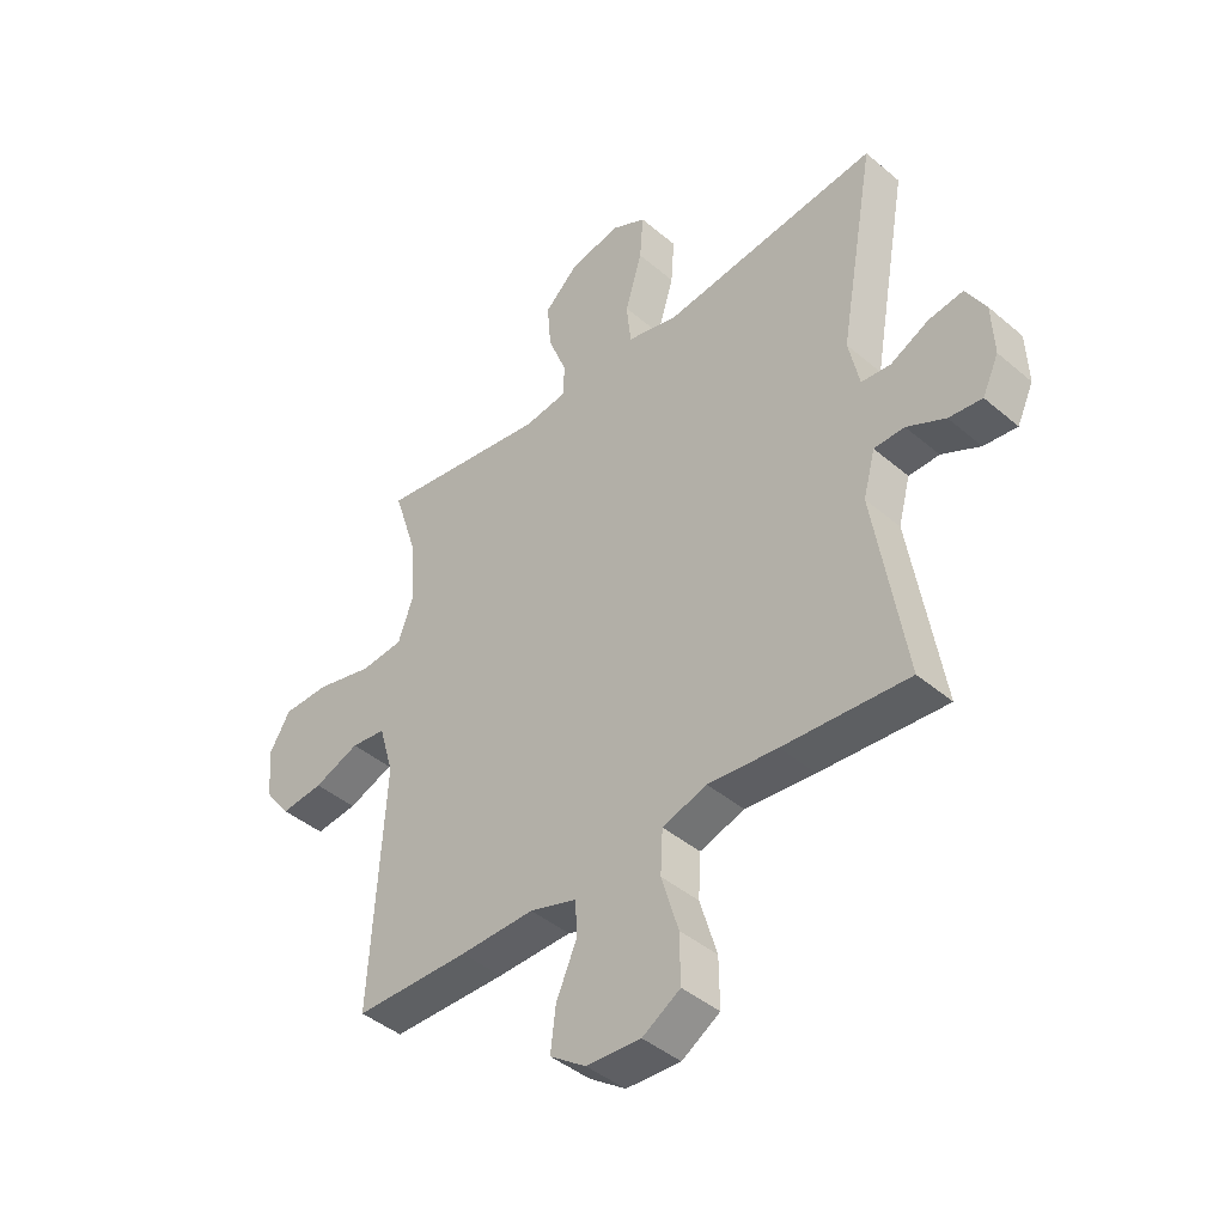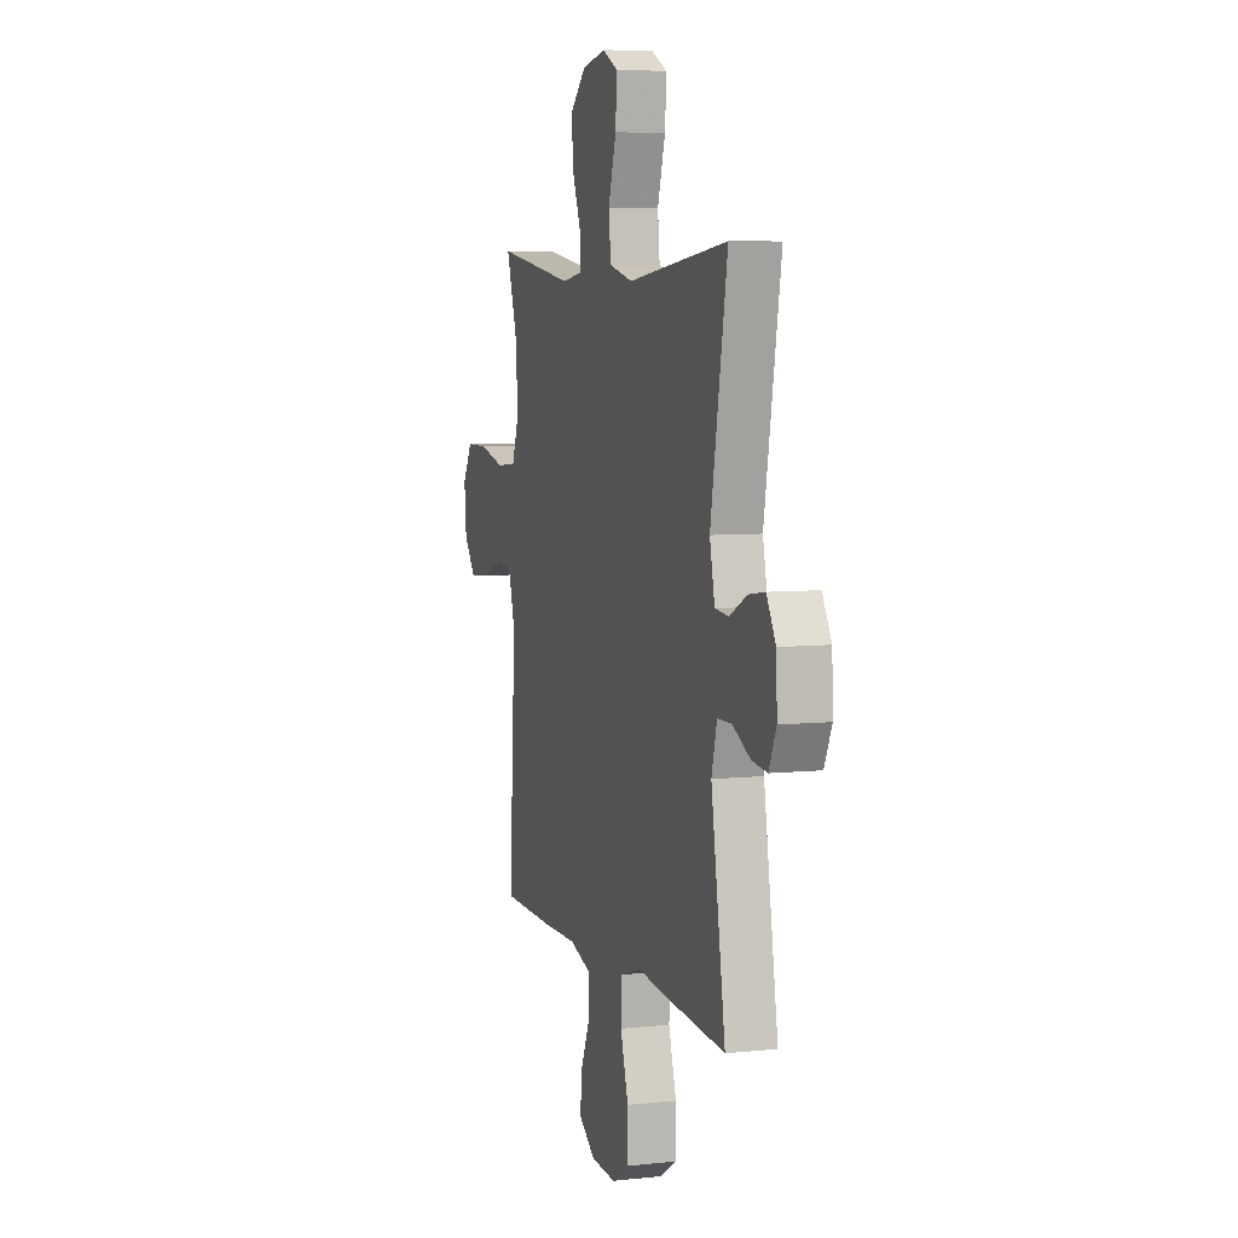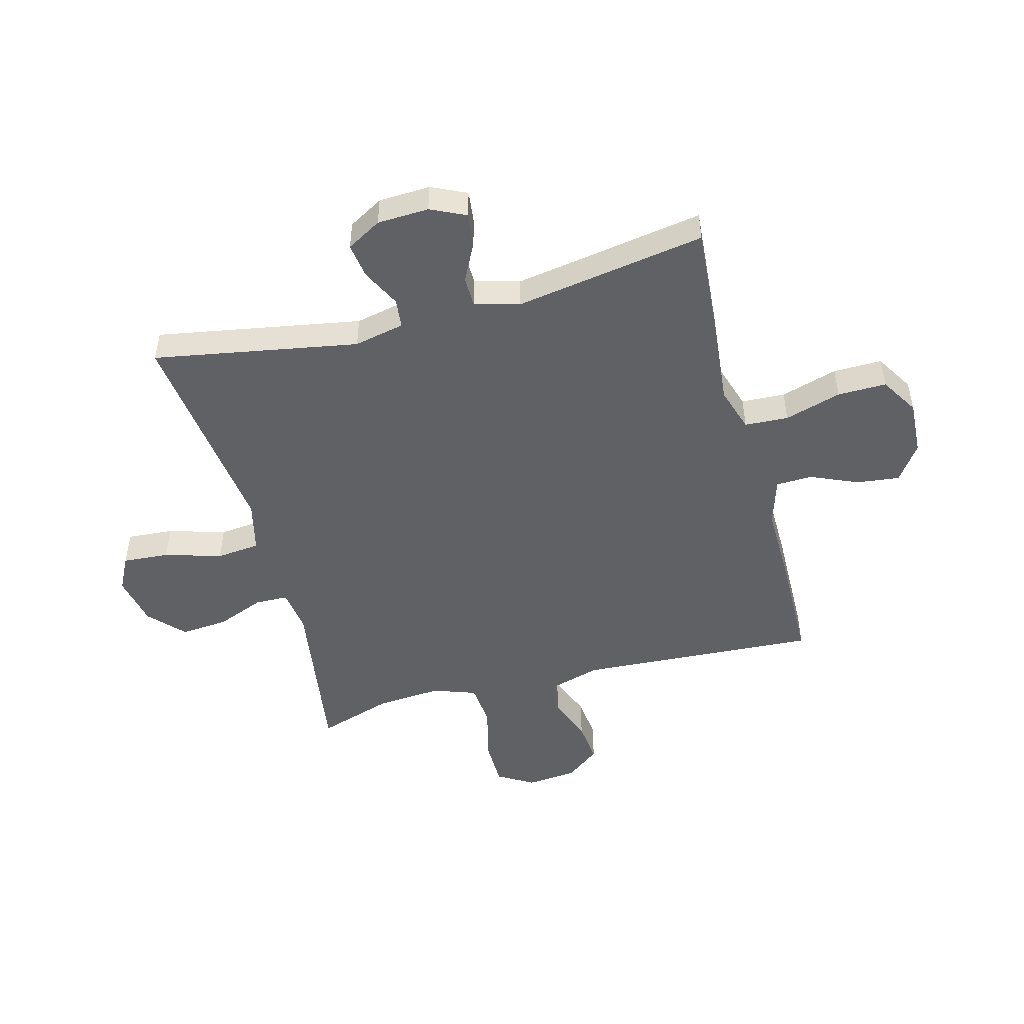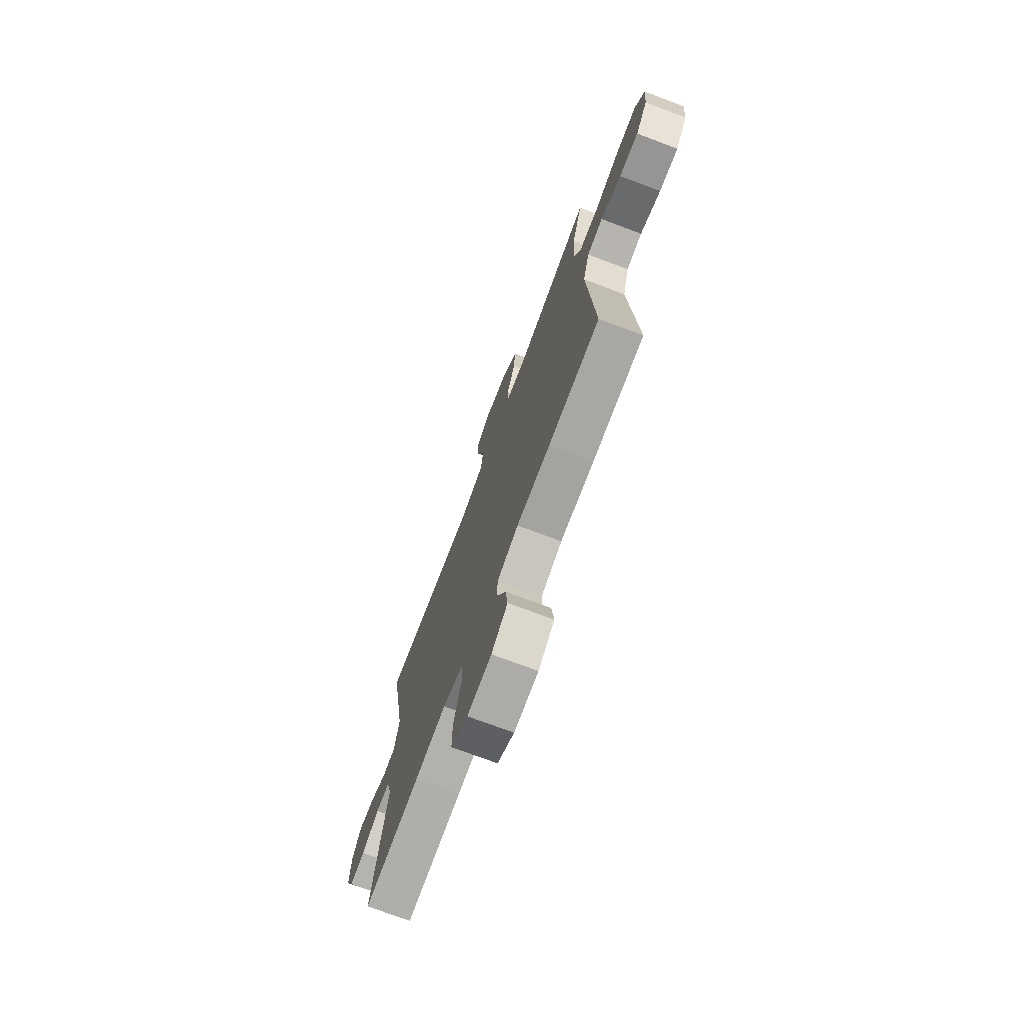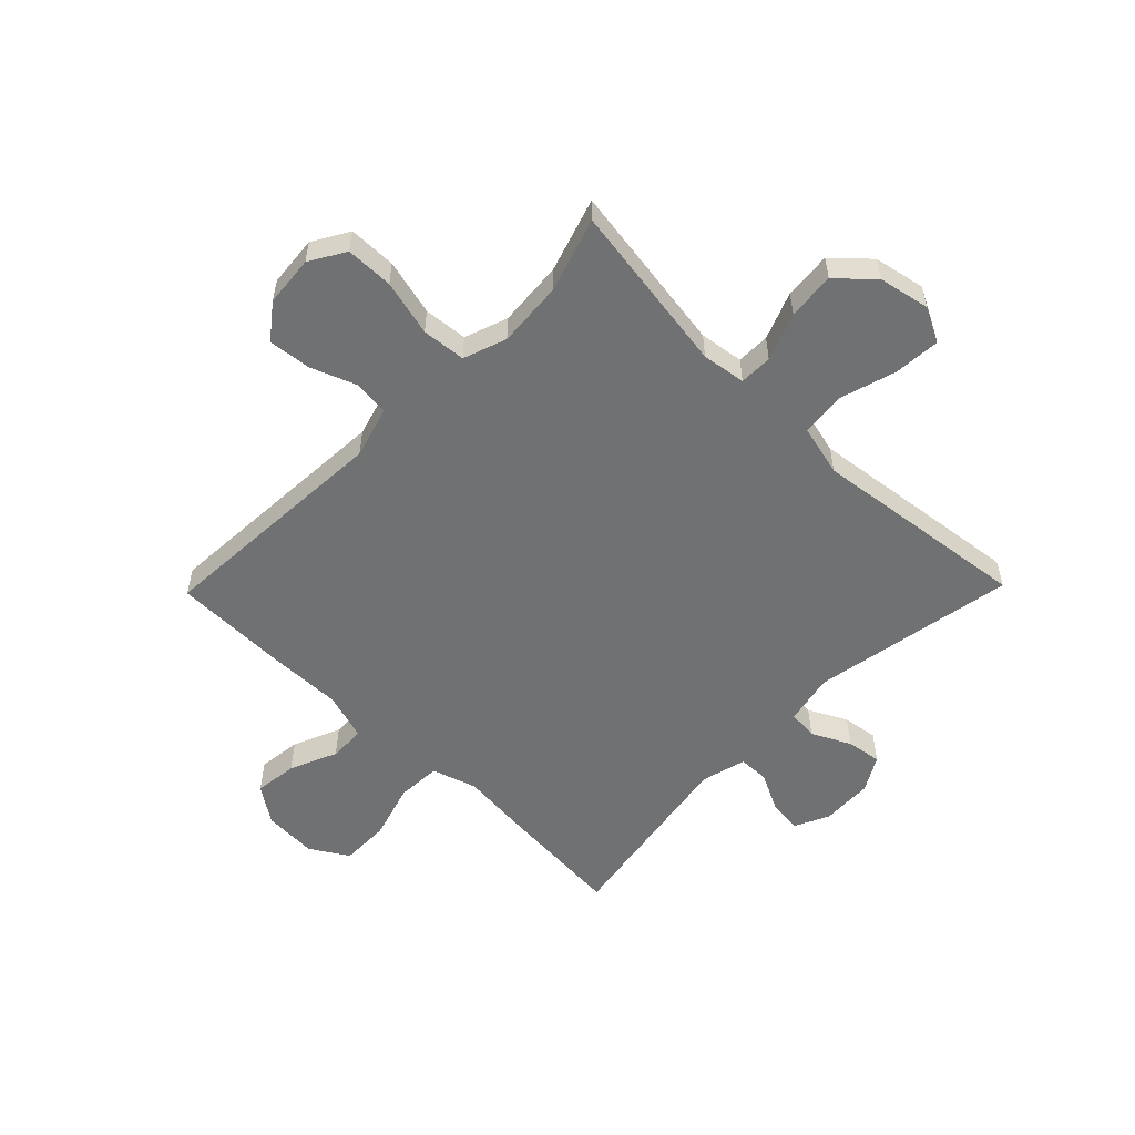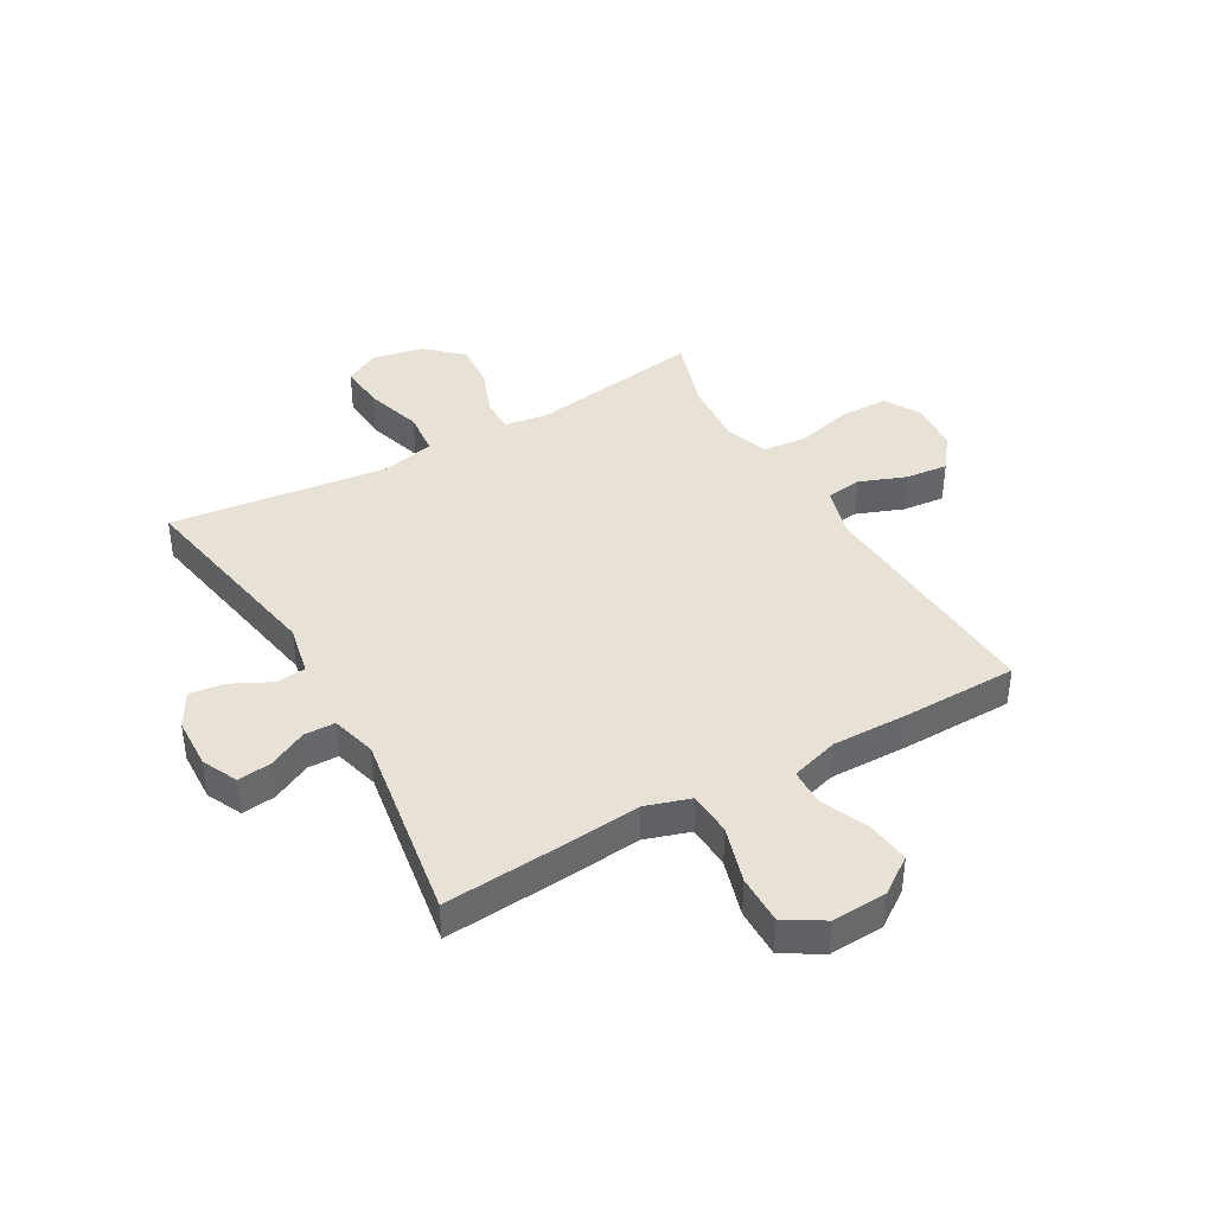
<metadata>
{"format":"obj","ext":"obj","renderer":"f3d","projection":"perspective","resolution":1024,"background":"white","views":[{"elev":-42.8,"azim":44.8,"up":"+Z"},{"elev":6.4,"azim":72.5,"up":"+Z"},{"elev":-49.0,"azim":104.9,"up":"+Y"},{"elev":-73.6,"azim":-110.6,"up":"+Z"},{"elev":-55.2,"azim":-44.3,"up":"+Y"},{"elev":40.3,"azim":150.2,"up":"+Y"}]}
</metadata>
<code>
v -0.5 0.07 0.5
v -0.197 0.07 0.454
v -0.12 0.07 0.465
v -0.119 0.07 0.523
v -0.152 0.07 0.607
v -0.159 0.07 0.69
v -0.098 0.07 0.747
v -0.008 0.07 0.765
v 0.053 0.07 0.734
v 0.047 0.07 0.652
v 0.017 0.07 0.552
v 0.025 0.07 0.475
v 0.116 0.07 0.453
v 0.253 0.07 0.47
v 0.5 0.07 0.5
v 0.436 0.07 0.14
v 0.455 0.07 0.051
v 0.507 0.07 0.046
v 0.575 0.07 0.08
v 0.637 0.07 0.089
v 0.672 0.07 0.028
v 0.676 0.07 -0.063
v 0.647 0.07 -0.125
v 0.588 0.07 -0.118
v 0.52 0.07 -0.084
v 0.466 0.07 -0.085
v 0.445 0.07 -0.164
v 0.5 0.07 -0.5
v 0.278 0.07 -0.483
v 0.155 0.07 -0.471
v 0.076 0.07 -0.496
v 0.072 0.07 -0.573
v 0.102 0.07 -0.673
v 0.103 0.07 -0.759
v 0.036 0.07 -0.8
v -0.06 0.07 -0.795
v -0.124 0.07 -0.75
v -0.115 0.07 -0.674
v -0.079 0.07 -0.591
v -0.081 0.07 -0.527
v -0.165 0.07 -0.501
v -0.297 0.07 -0.503
v -0.5 0.07 -0.5
v -0.475 0.07 -0.077
v -0.501 0.07 0.013
v -0.563 0.07 0.021
v -0.644 0.07 -0.01
v -0.719 0.07 -0.018
v -0.765 0.07 0.042
v -0.773 0.07 0.131
v -0.736 0.07 0.194
v -0.652 0.07 0.195
v -0.553 0.07 0.17
v -0.476 0.07 0.177
v -0.449 0.07 0.253
v -0.458 0.07 0.369
v -0.5 0 0.5
v -0.197 0 0.454
v -0.12 0 0.465
v -0.119 0 0.523
v -0.152 0 0.607
v -0.159 0 0.69
v -0.098 0 0.747
v -0.008 0 0.765
v 0.053 0 0.734
v 0.047 0 0.652
v 0.017 0 0.552
v 0.025 0 0.475
v 0.116 0 0.453
v 0.253 0 0.47
v 0.5 0 0.5
v 0.436 0 0.14
v 0.455 0 0.051
v 0.507 0 0.046
v 0.575 0 0.08
v 0.637 0 0.089
v 0.672 0 0.028
v 0.676 0 -0.063
v 0.647 0 -0.125
v 0.588 0 -0.118
v 0.52 0 -0.084
v 0.466 0 -0.085
v 0.445 0 -0.164
v 0.5 0 -0.5
v 0.278 0 -0.483
v 0.155 0 -0.471
v 0.076 0 -0.496
v 0.072 0 -0.573
v 0.102 0 -0.673
v 0.103 0 -0.759
v 0.036 0 -0.8
v -0.06 0 -0.795
v -0.124 0 -0.75
v -0.115 0 -0.674
v -0.079 0 -0.591
v -0.081 0 -0.527
v -0.165 0 -0.501
v -0.297 0 -0.503
v -0.5 0 -0.5
v -0.475 0 -0.077
v -0.501 0 0.013
v -0.563 0 0.021
v -0.644 0 -0.01
v -0.719 0 -0.018
v -0.765 0 0.042
v -0.773 0 0.131
v -0.736 0 0.194
v -0.652 0 0.195
v -0.553 0 0.17
v -0.476 0 0.177
v -0.449 0 0.253
v -0.458 0 0.369
f 51 52 53
f 50 51 53
f 49 50 53
f 48 49 53
f 47 48 53
f 46 47 53
f 45 46 53 54
f 44 45 54 55
f 43 44 55
f 42 43 55
f 41 42 55
f 37 38 39
f 36 37 39
f 35 36 39
f 34 35 39
f 33 34 39
f 32 33 39
f 31 32 39 40
f 41 55 56
f 40 41 56
f 31 40 56
f 30 31 56
f 23 24 25
f 22 23 25
f 21 22 25
f 20 21 25
f 19 20 25
f 18 19 25
f 17 18 25 26
f 16 17 26 27
f 13 14 15 16
f 12 13 16 27
f 9 10 11
f 8 9 11
f 7 8 11
f 6 7 11
f 5 6 11
f 4 5 11
f 3 4 11 12
f 29 30 56
f 28 29 56
f 27 28 56
f 12 27 56
f 3 12 56
f 2 3 56
f 1 2 56
f 109 108 107
f 109 107 106
f 109 106 105
f 109 105 104
f 109 104 103
f 109 103 102
f 110 109 102 101
f 111 110 101 100
f 111 100 99
f 111 99 98
f 111 98 97
f 95 94 93
f 95 93 92
f 95 92 91
f 95 91 90
f 95 90 89
f 95 89 88
f 96 95 88 87
f 112 111 97
f 112 97 96
f 112 96 87
f 112 87 86
f 81 80 79
f 81 79 78
f 81 78 77
f 81 77 76
f 81 76 75
f 81 75 74
f 82 81 74 73
f 83 82 73 72
f 72 71 70 69
f 83 72 69 68
f 67 66 65
f 67 65 64
f 67 64 63
f 67 63 62
f 67 62 61
f 67 61 60
f 68 67 60 59
f 112 86 85
f 112 85 84
f 112 84 83
f 112 83 68
f 112 68 59
f 112 59 58
f 112 58 57
f 1 57 58 2
f 2 58 59 3
f 3 59 60 4
f 4 60 61 5
f 5 61 62 6
f 6 62 63 7
f 7 63 64 8
f 8 64 65 9
f 9 65 66 10
f 10 66 67 11
f 11 67 68 12
f 12 68 69 13
f 13 69 70 14
f 14 70 71 15
f 15 71 72 16
f 16 72 73 17
f 17 73 74 18
f 18 74 75 19
f 19 75 76 20
f 20 76 77 21
f 21 77 78 22
f 22 78 79 23
f 23 79 80 24
f 24 80 81 25
f 25 81 82 26
f 26 82 83 27
f 27 83 84 28
f 28 84 85 29
f 29 85 86 30
f 30 86 87 31
f 31 87 88 32
f 32 88 89 33
f 33 89 90 34
f 34 90 91 35
f 35 91 92 36
f 36 92 93 37
f 37 93 94 38
f 38 94 95 39
f 39 95 96 40
f 40 96 97 41
f 41 97 98 42
f 42 98 99 43
f 43 99 100 44
f 44 100 101 45
f 45 101 102 46
f 46 102 103 47
f 47 103 104 48
f 48 104 105 49
f 49 105 106 50
f 50 106 107 51
f 51 107 108 52
f 52 108 109 53
f 53 109 110 54
f 54 110 111 55
f 55 111 112 56
f 56 112 57 1

</code>
